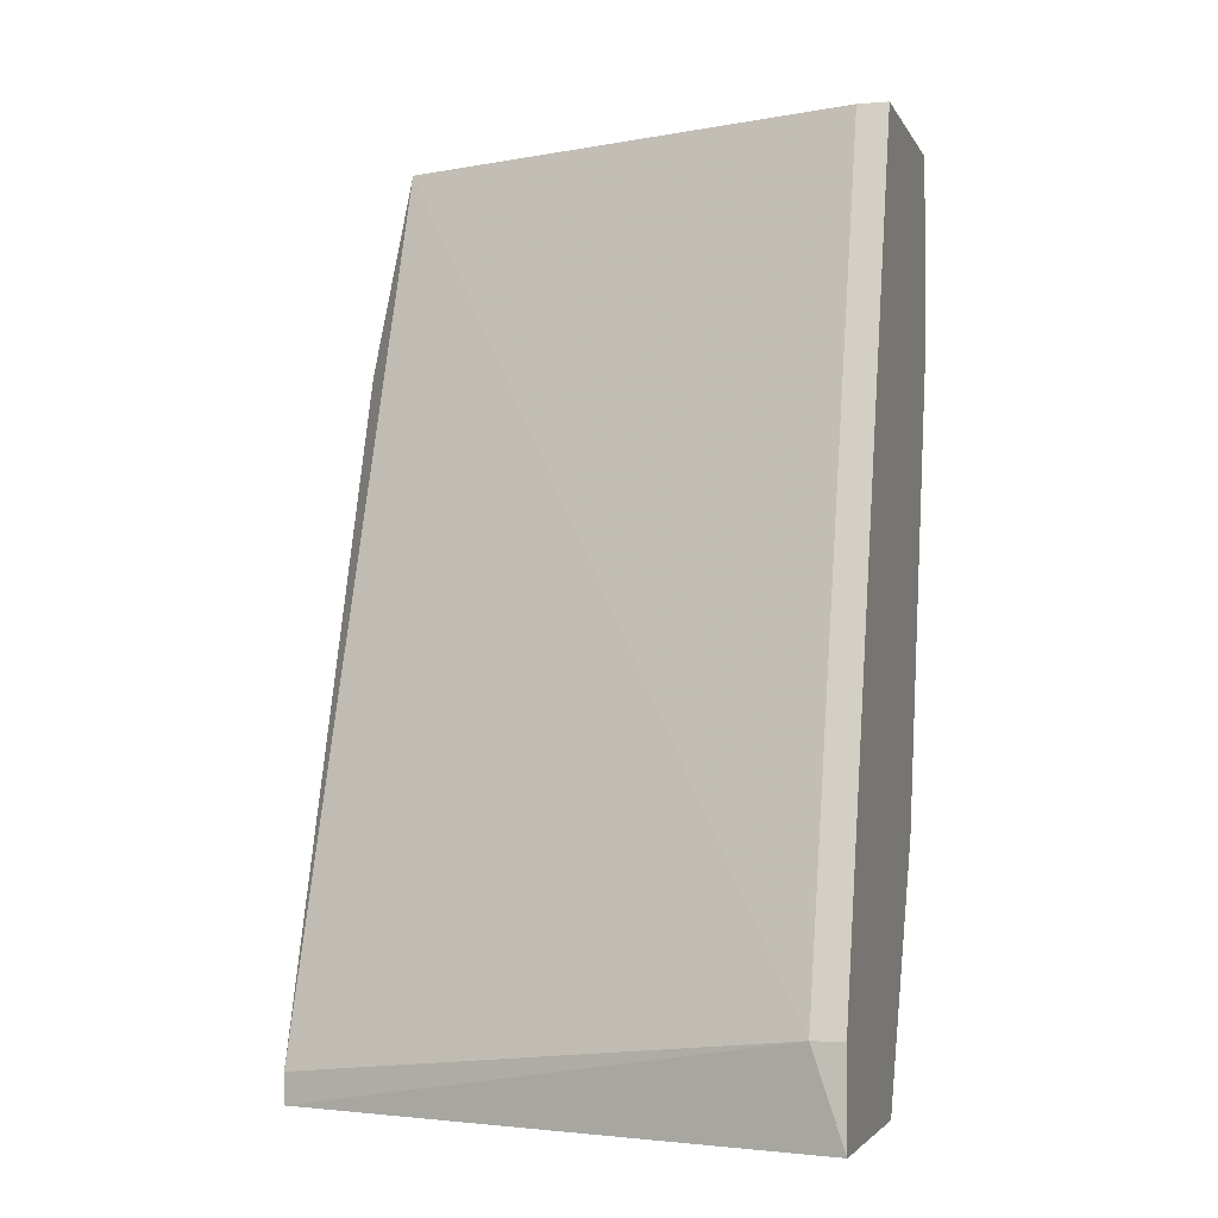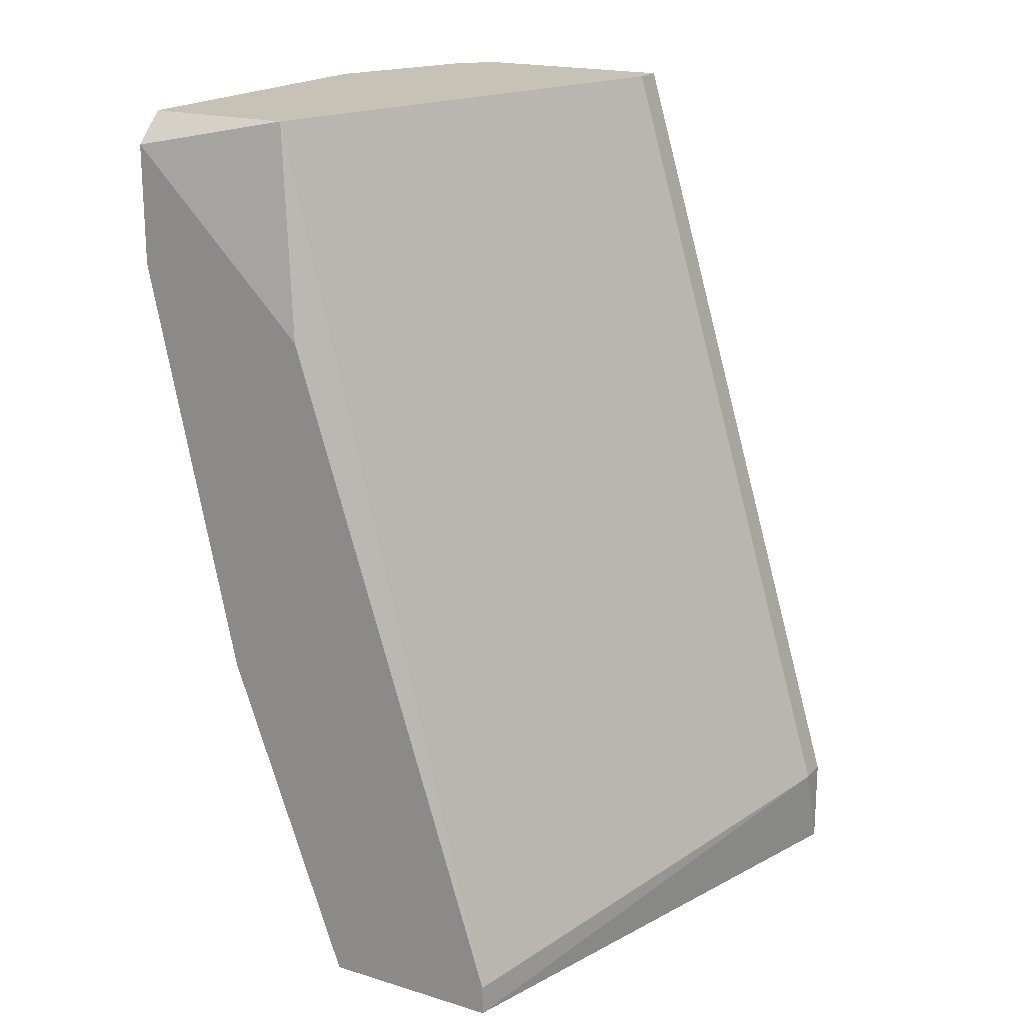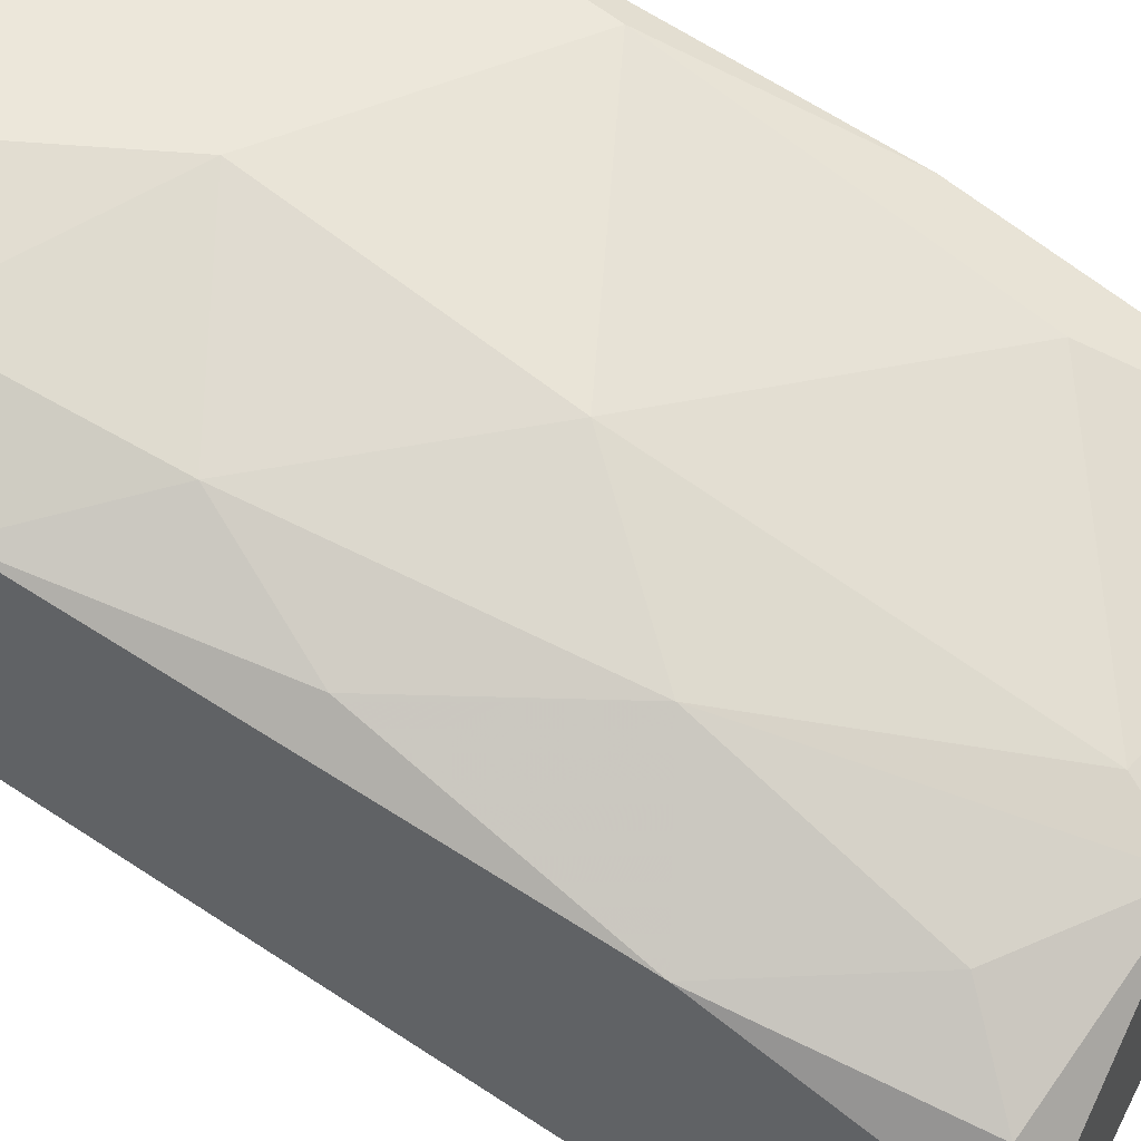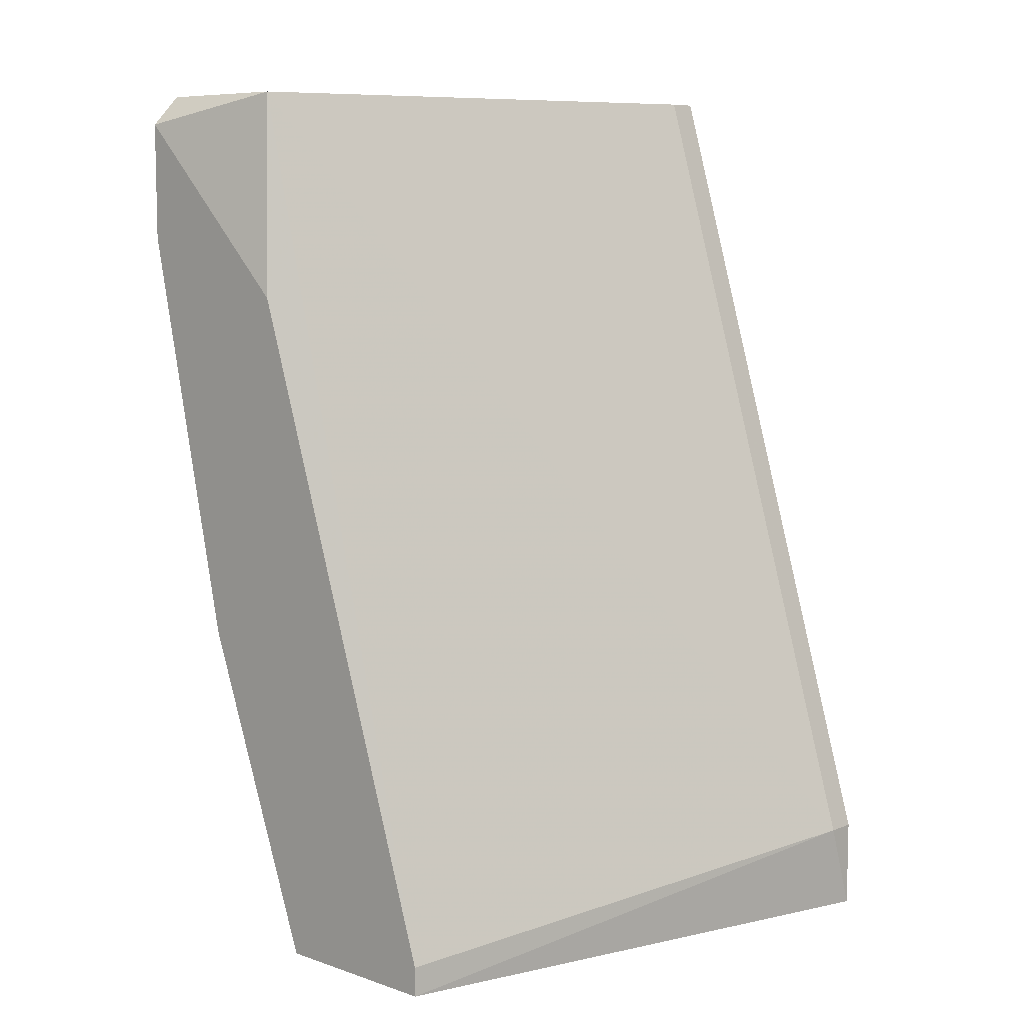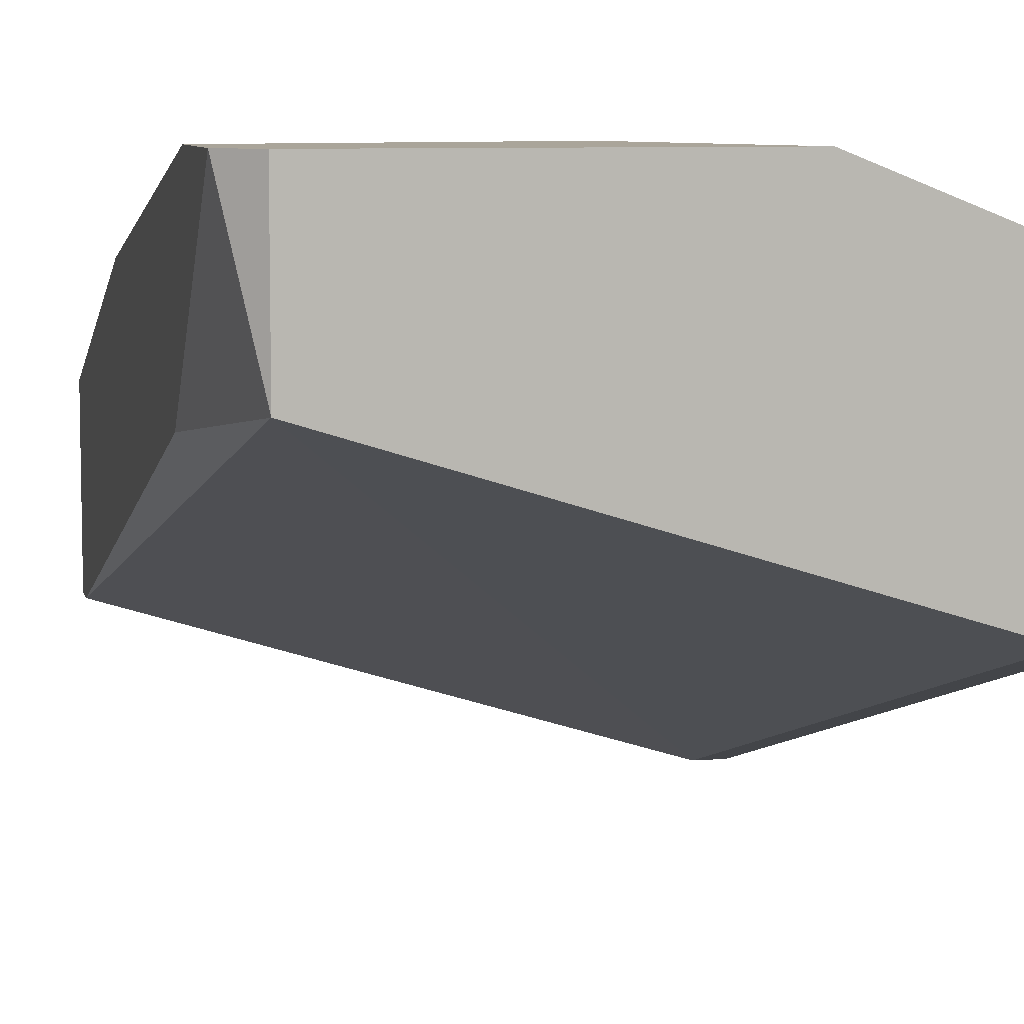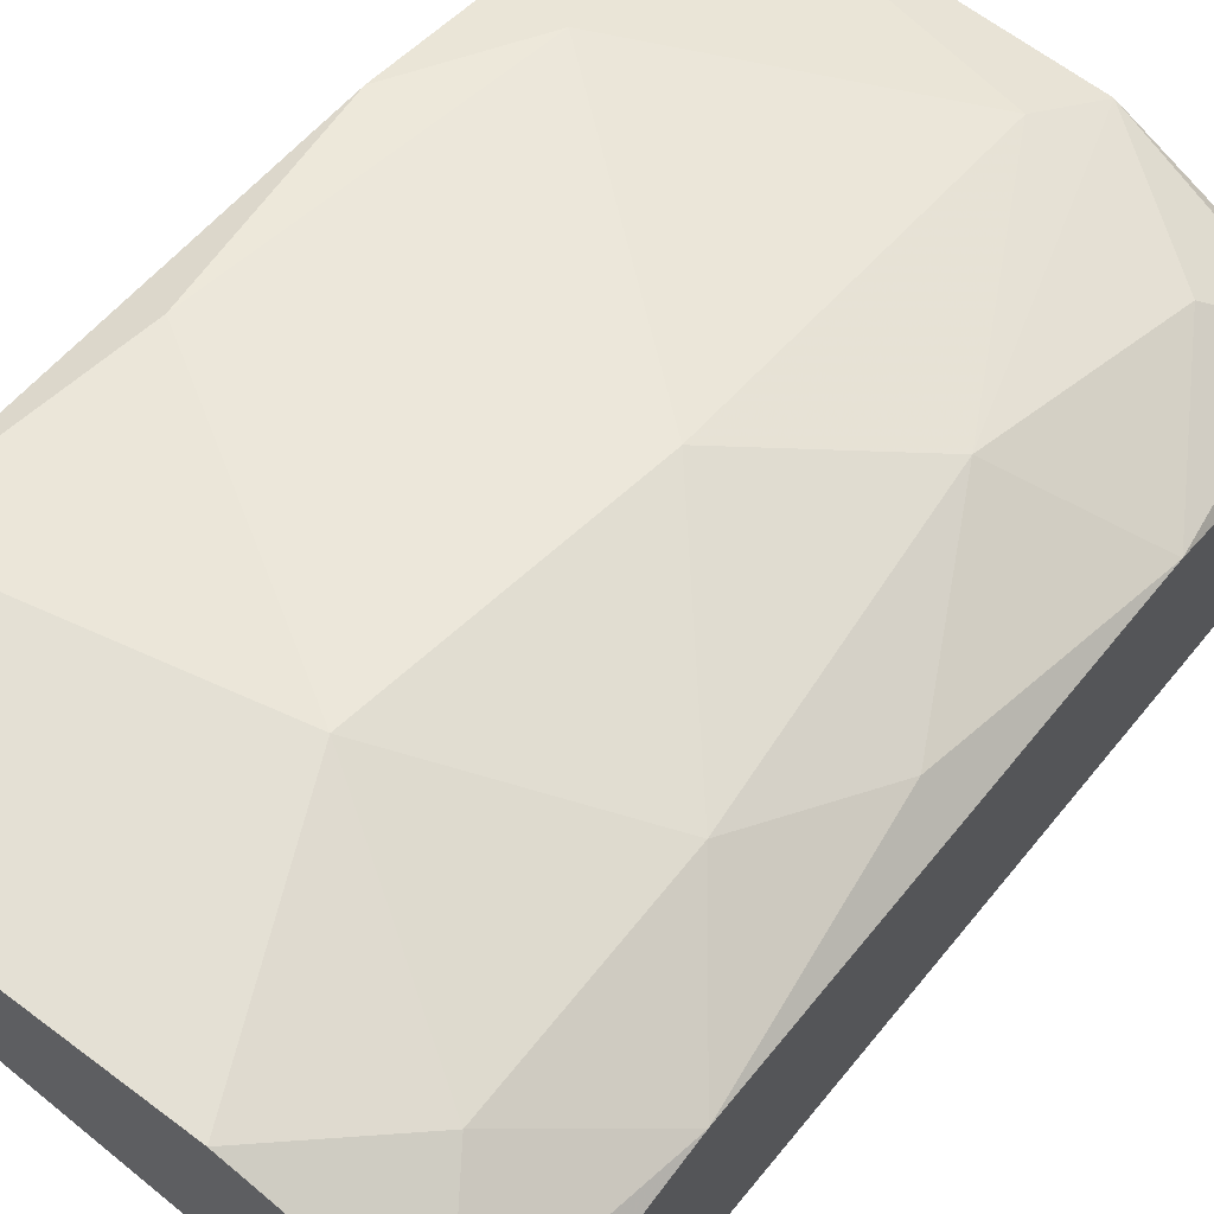
<metadata>
{"format":"obj","ext":"obj","renderer":"f3d","projection":"perspective","resolution":1024,"background":"white","views":[{"elev":-3.4,"azim":15.8,"up":"+Z"},{"elev":19.1,"azim":-60.1,"up":"+Z"},{"elev":53.9,"azim":118.3,"up":"+Y"},{"elev":8.1,"azim":-46.9,"up":"+Z"},{"elev":7.7,"azim":-12.7,"up":"+Y"},{"elev":66.1,"azim":37.0,"up":"+Y"}]}
</metadata>
<code>
v -0.005271 0.04641 0.001569
v -0.006469 0.03802 -0.0344
v -0.007669 0.03922 -0.032
v -0.007669 0.04401 -0.01761
v 0.001926 0.04282 -0.005625
v 0.001926 0.04282 0.001569
v 0.001926 0.03802 -0.0248
v 0.001926 0.02483 -0.0308
v 0.001926 0.02483 -0.0344
v 0.001926 0.03443 0.001569
v 0.001926 0.03323 -0.0344
v -0.01846 0.04042 0.001569
v -0.01846 0.04641 0.001569
v -0.01846 0.04521 -0.01282
v -0.001673 0.03802 -0.0308
v -0.001673 0.04521 -0.002026
v -0.001673 0.04401 -0.01042
v 0.000726 0.04162 -0.01522
v 0.000726 0.02483 -0.0308
v 0.000726 0.03562 -0.0332
v 0.000726 0.03443 0.001569
v 0.000726 0.04401 0.001569
v -0.01726 0.04162 -0.026
v -0.002873 0.04162 -0.02241
v -0.01966 0.04282 -0.02121
v -0.01966 0.03922 -0.006823
v -0.01966 0.04641 0.000372
v -0.01966 0.04641 -0.004425
v -0.01966 0.03802 -0.0344
v -0.01966 0.03083 -0.0332
v -0.01966 0.03083 -0.0344
v -0.008868 0.04641 -0.006823
f 24 7 15
f 6 22 12
f 6 12 10
f 25 31 27
f 19 31 9
f 6 10 9
f 31 2 9
f 31 25 29
f 2 31 29
f 6 9 7
f 12 22 1
f 32 27 1
f 32 17 4
f 17 24 4
f 19 12 30
f 31 19 30
f 27 31 30
f 32 4 14
f 12 19 21
f 19 10 21
f 10 12 21
f 29 25 23
f 25 14 23
f 14 4 23
f 2 20 11
f 9 2 11
f 7 9 11
f 20 7 11
f 12 27 26
f 30 12 26
f 27 30 26
f 22 6 5
f 6 7 5
f 27 12 13
f 12 1 13
f 1 27 13
f 25 27 28
f 27 32 28
f 14 25 28
f 32 14 28
f 2 29 3
f 24 2 3
f 4 24 3
f 29 23 3
f 23 4 3
f 1 22 16
f 32 1 16
f 17 32 16
f 22 5 16
f 5 17 16
f 7 24 18
f 24 17 18
f 5 7 18
f 17 5 18
f 10 19 8
f 19 9 8
f 9 10 8
f 20 2 15
f 2 24 15
f 7 20 15

</code>
